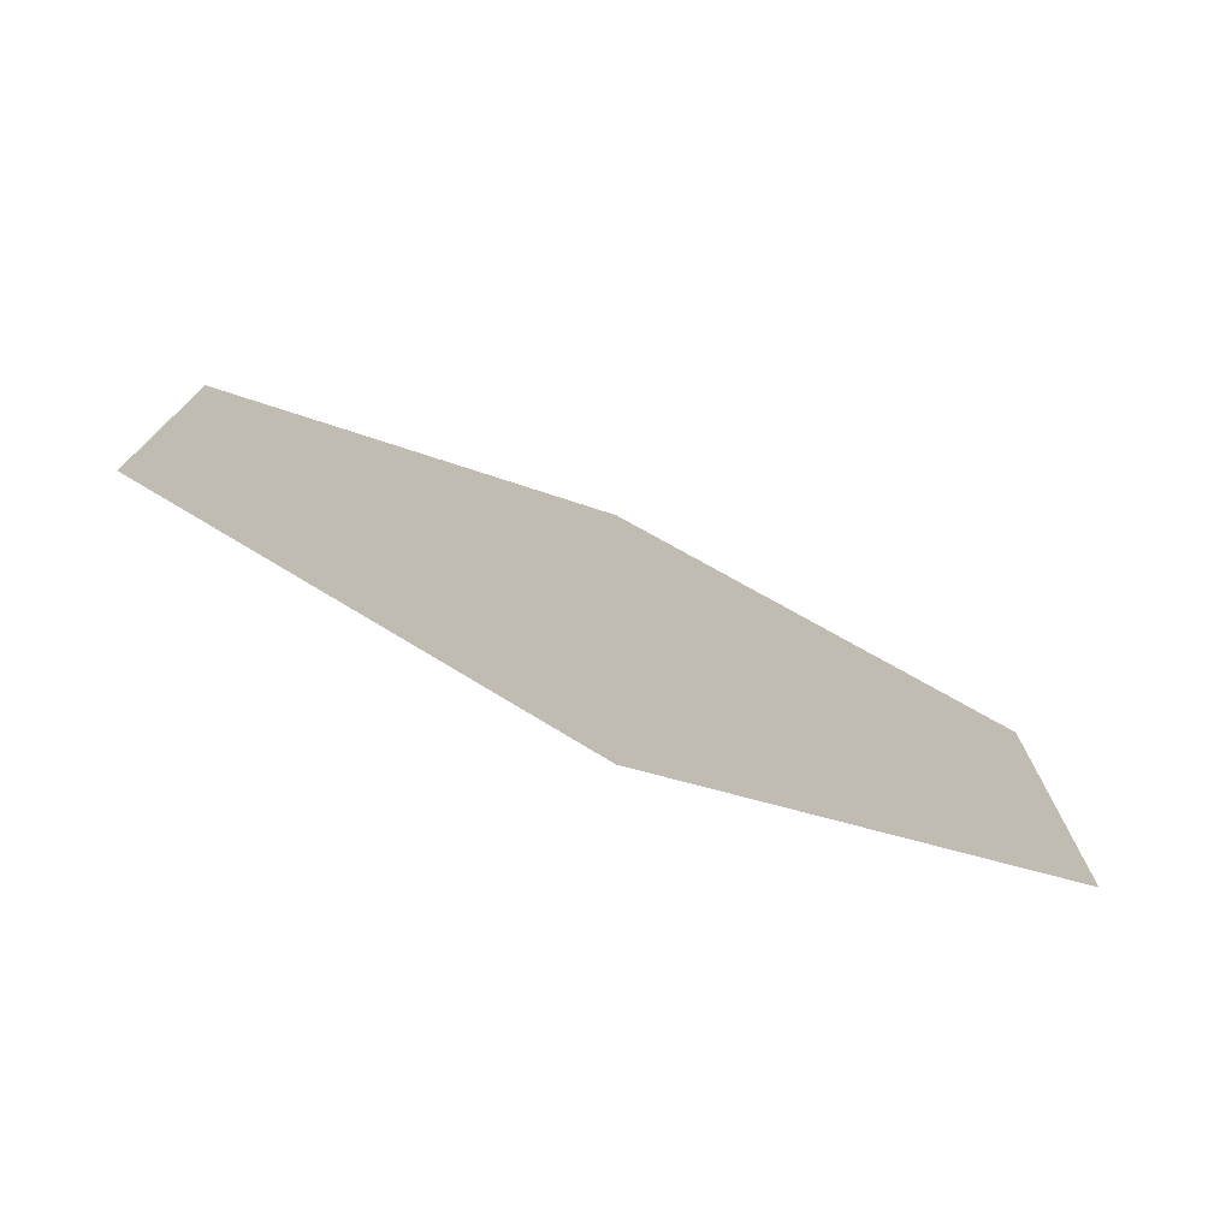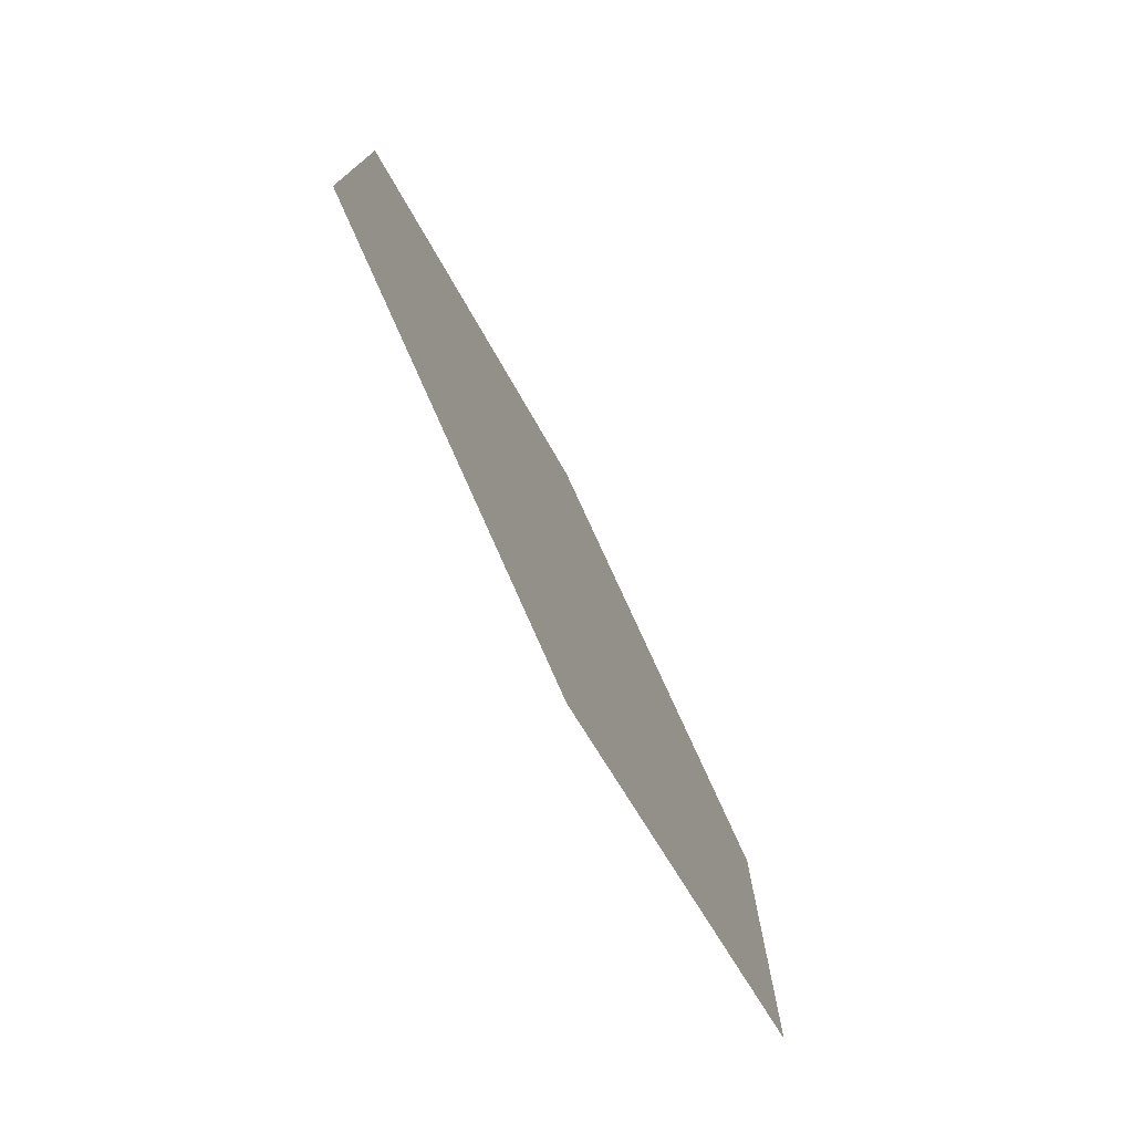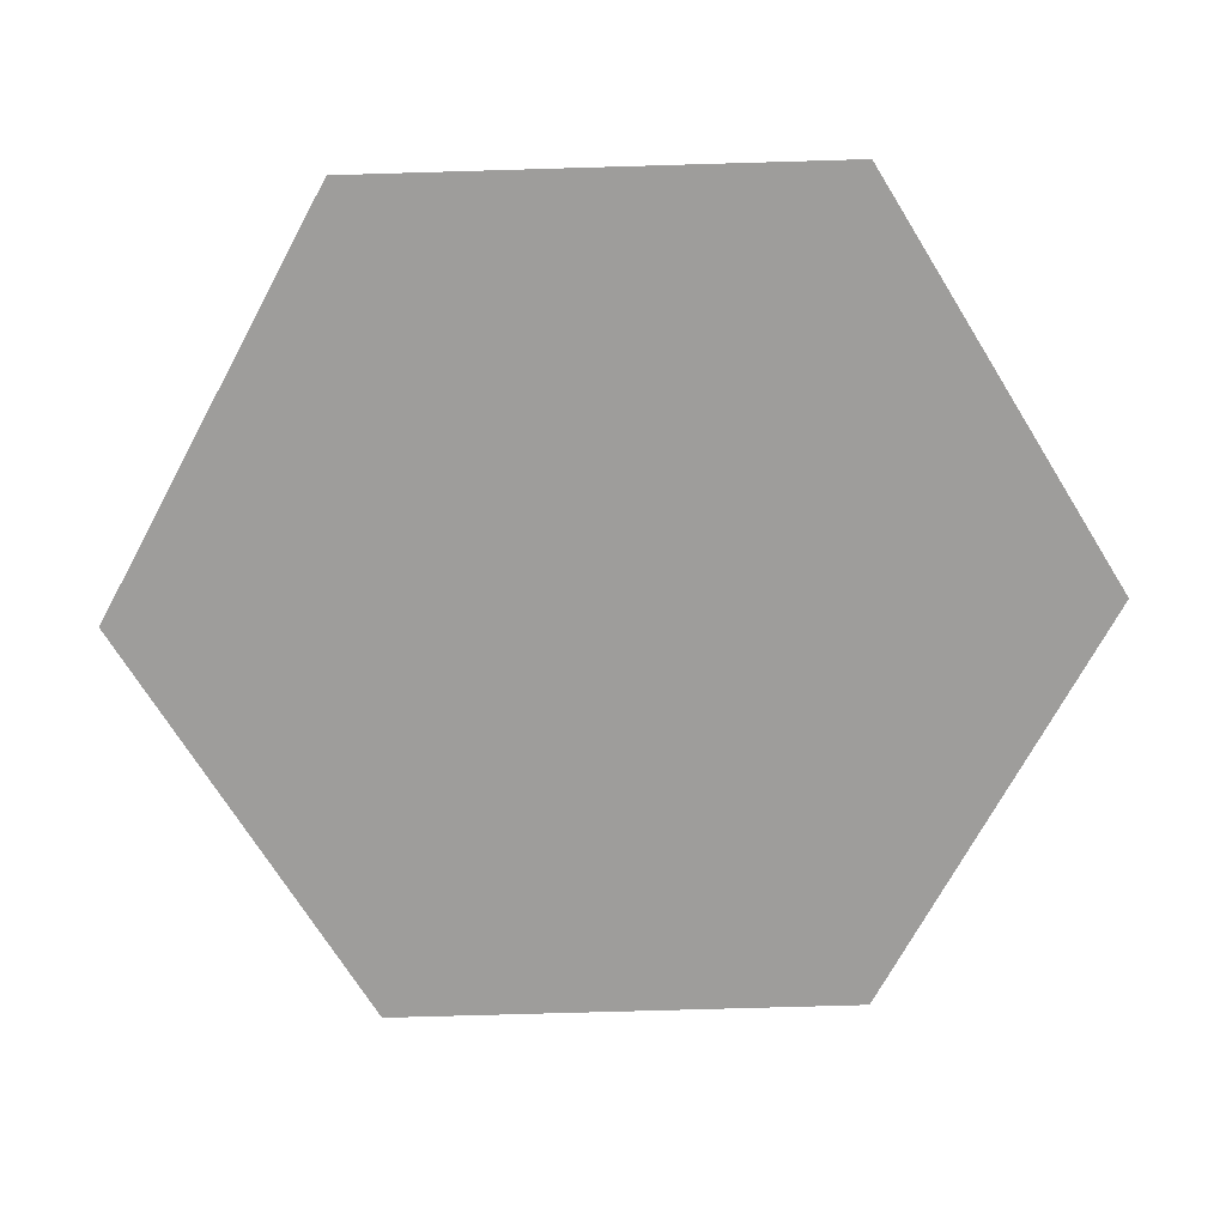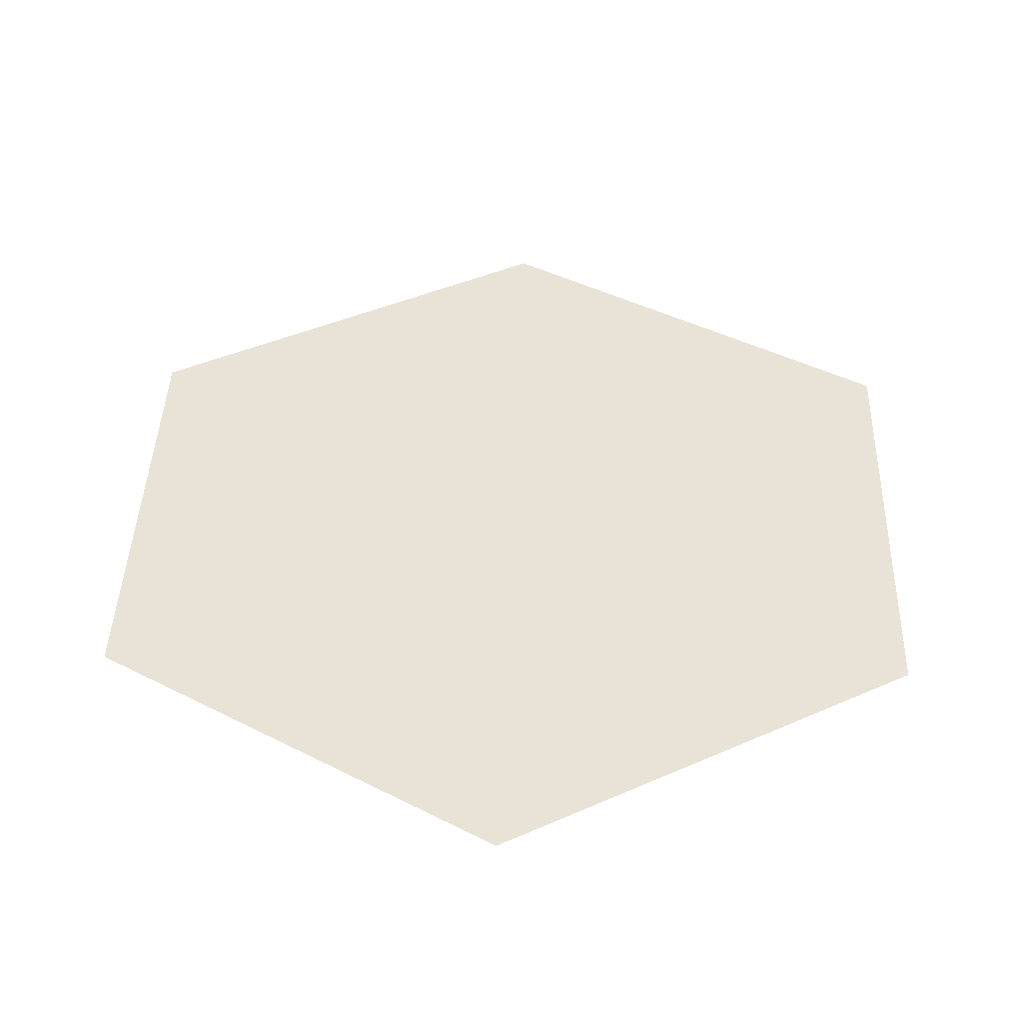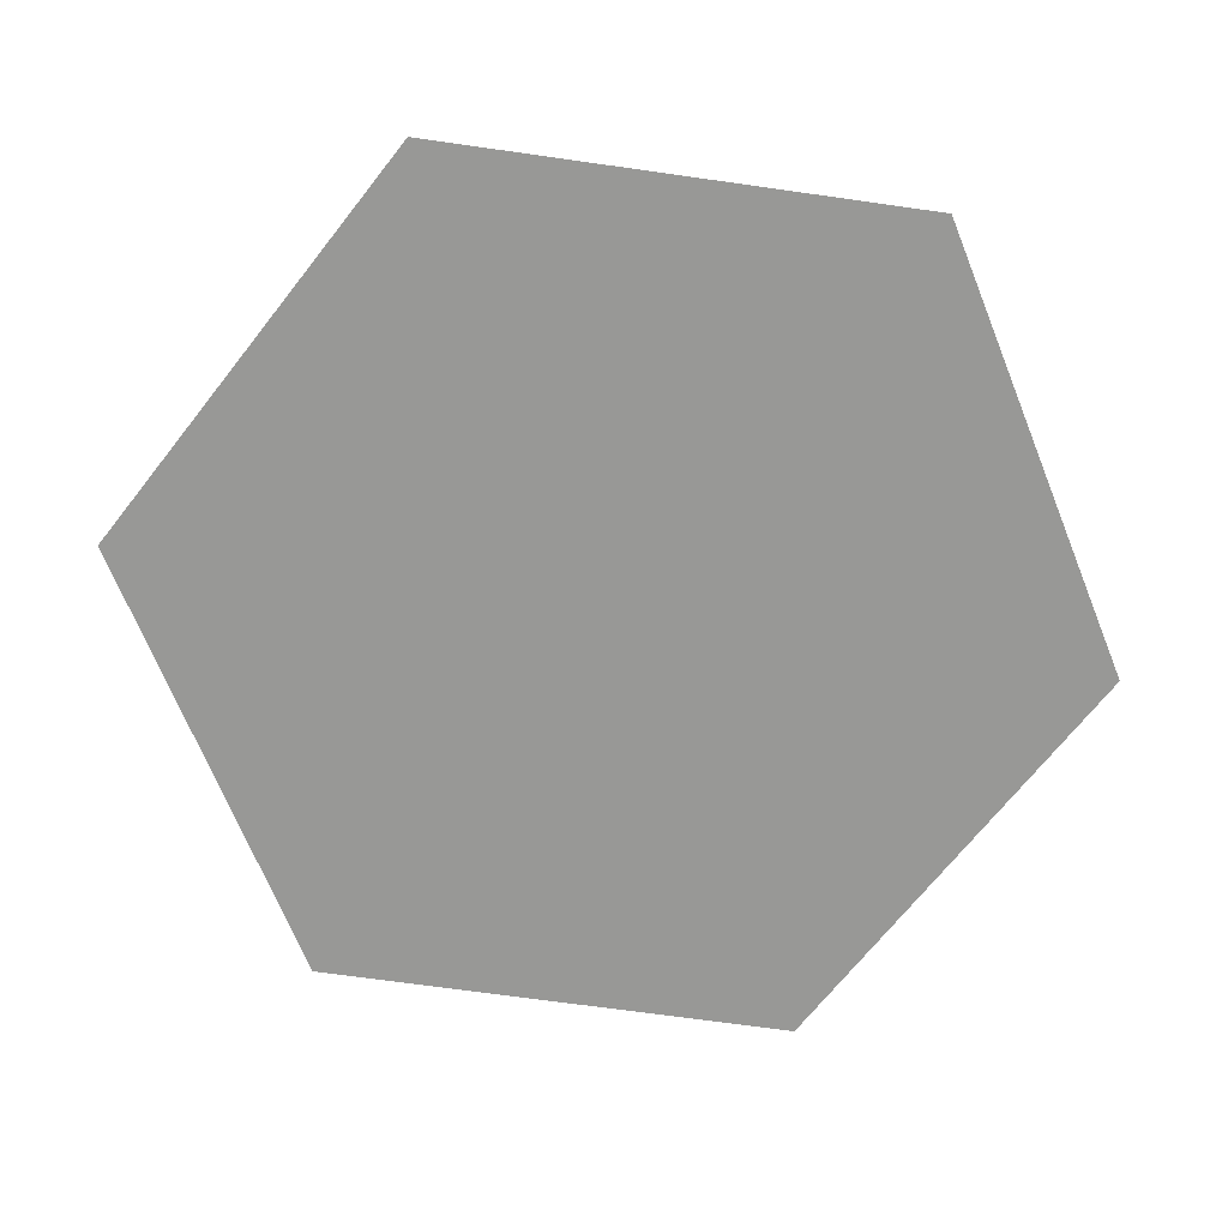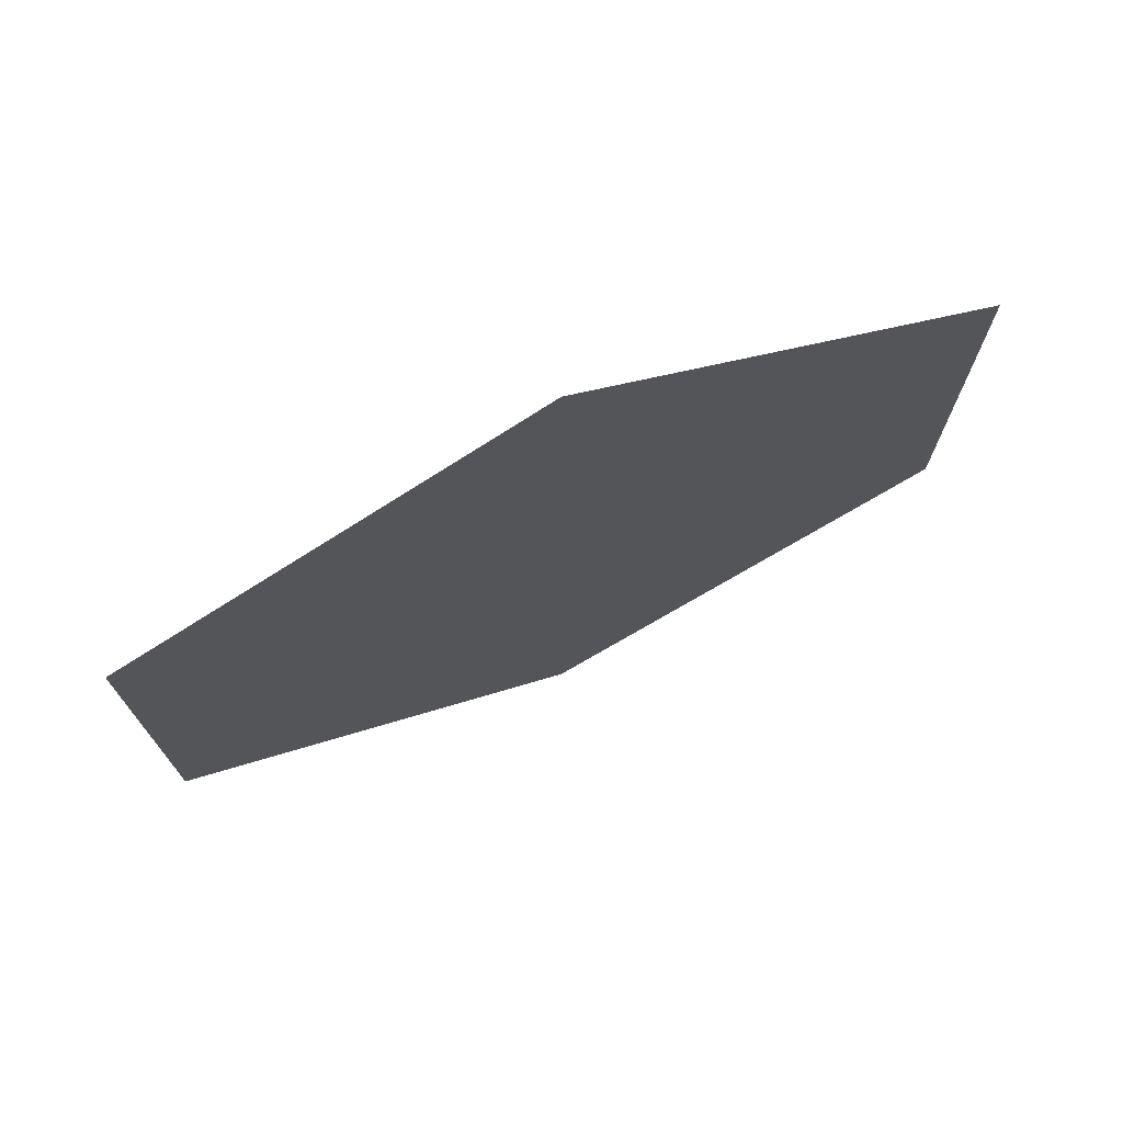
<metadata>
{"format":"obj","ext":"obj","renderer":"f3d","projection":"perspective","resolution":1024,"background":"white","views":[{"elev":-77.6,"azim":-23.6,"up":"+Z"},{"elev":-77.6,"azim":-62.8,"up":"+Z"},{"elev":-70.6,"azim":-88.3,"up":"+Y"},{"elev":41.5,"azim":121.8,"up":"+Y"},{"elev":-68.4,"azim":81.9,"up":"+Y"},{"elev":74.8,"azim":-23.5,"up":"+Z"}]}
</metadata>
<code>
o Cylinder
v 0 0.3536 0
v 0 0.3536 -1
v 0.866 0.3536 -0.5
v 0.866 0.3536 0.5
v -0 0.3536 1
v -0.866 0.3536 0.5
v -0.866 0.3536 -0.5
f 1 3 2
f 1 4 3
f 1 5 4
f 1 6 5
f 1 7 6
f 1 2 7

</code>
